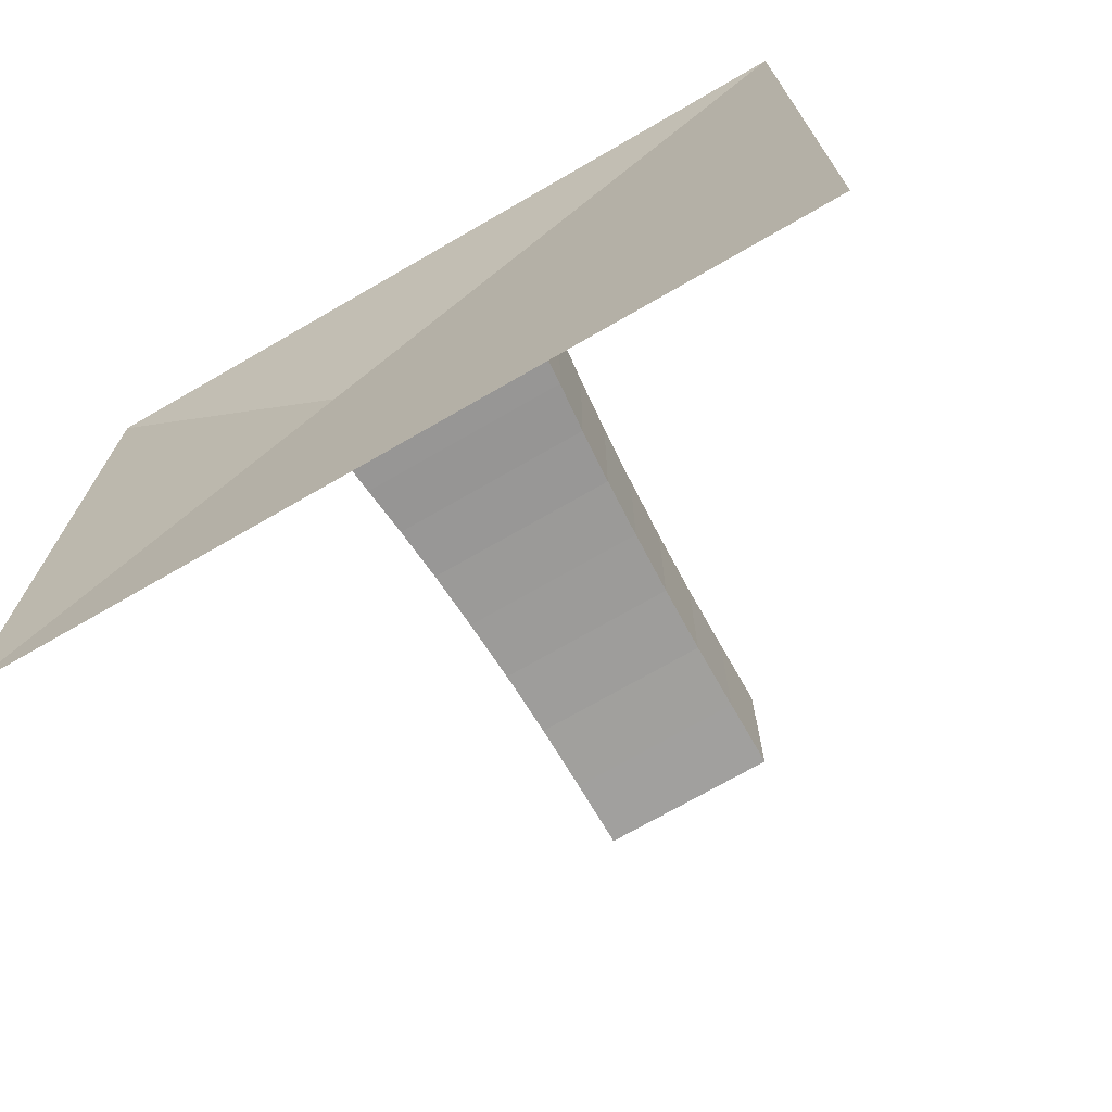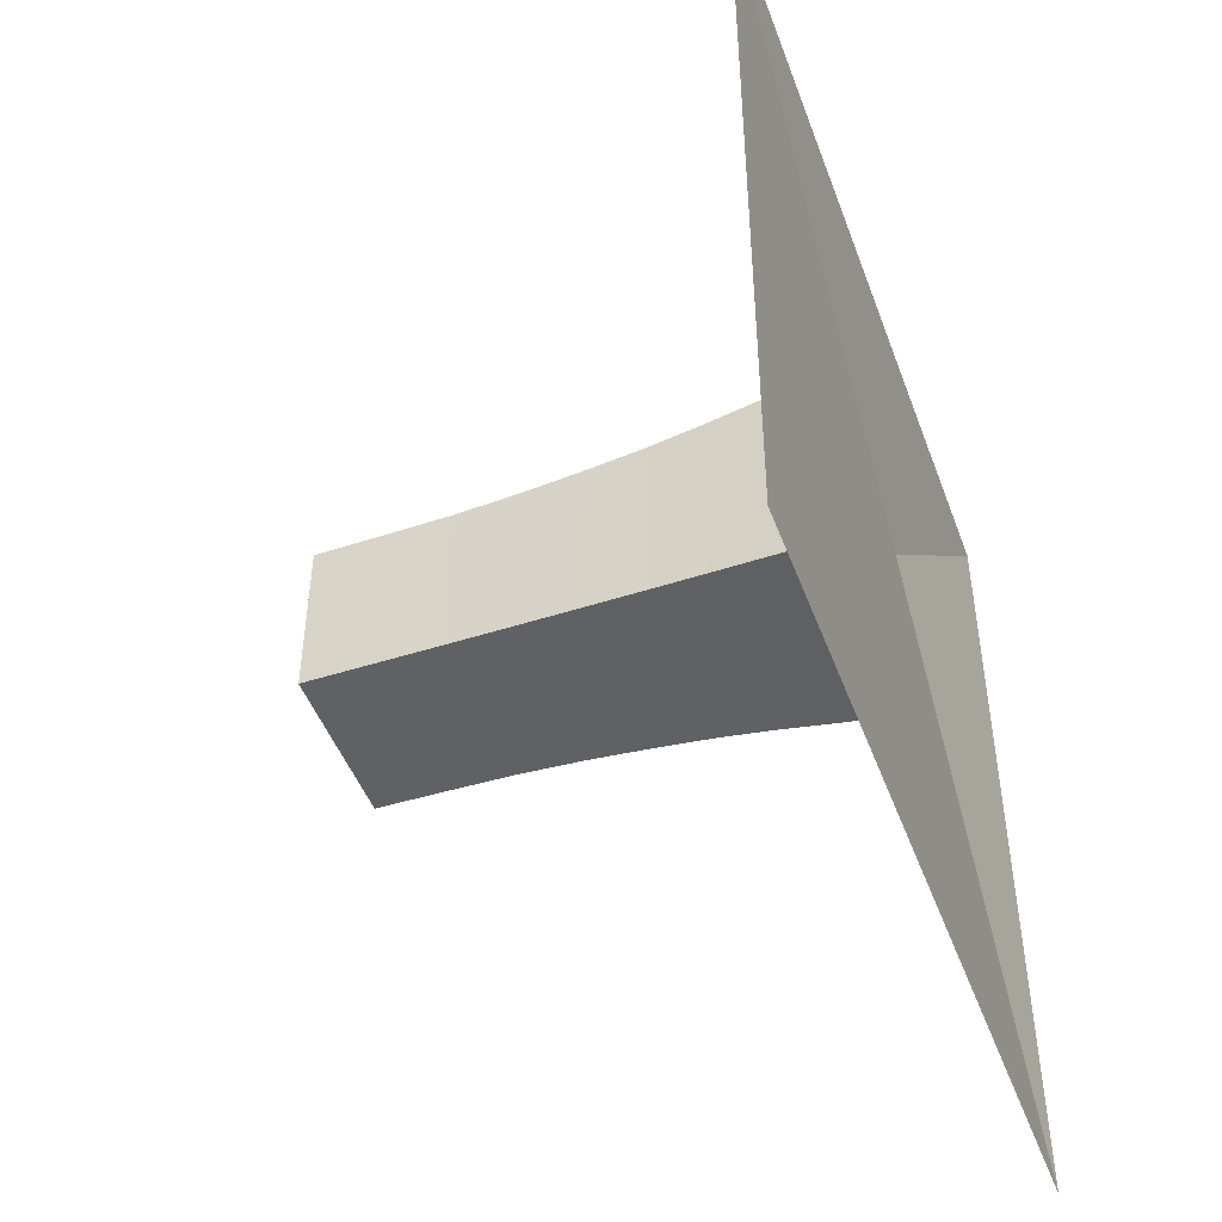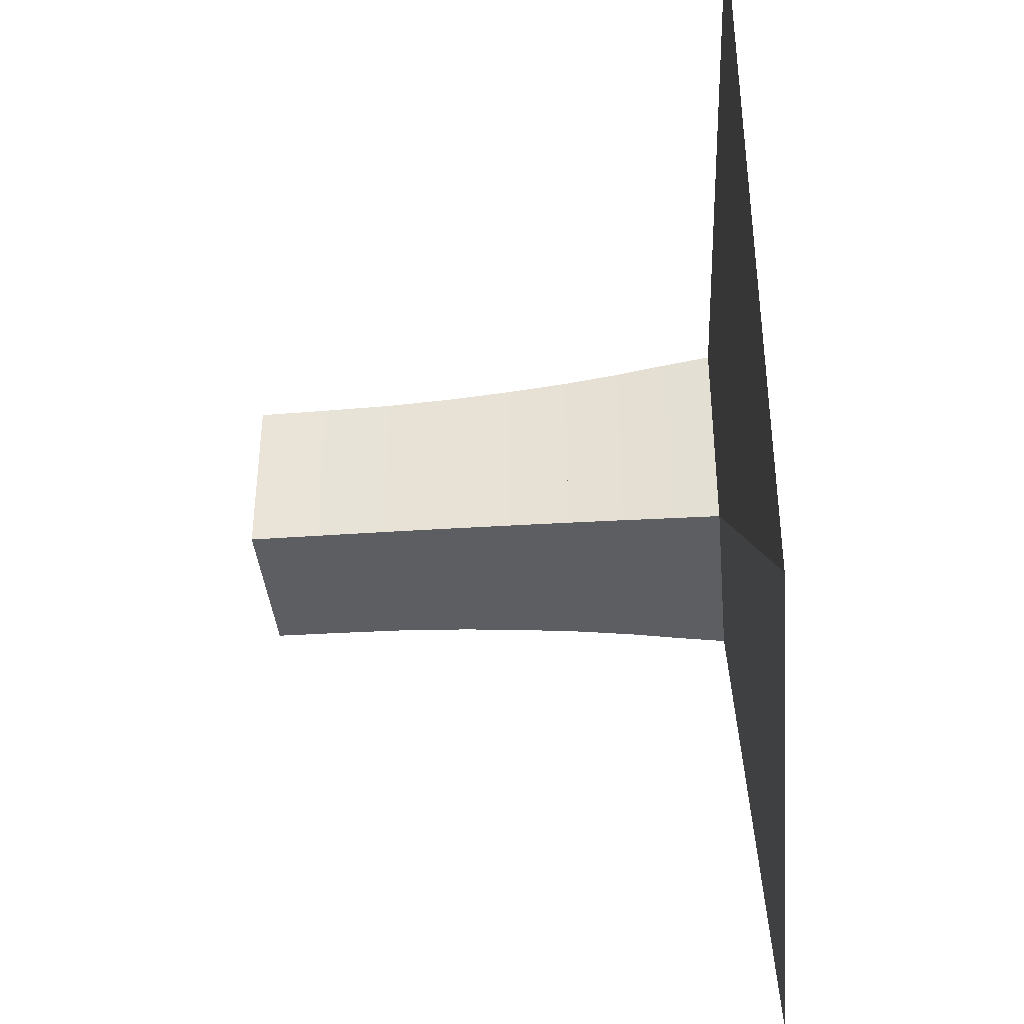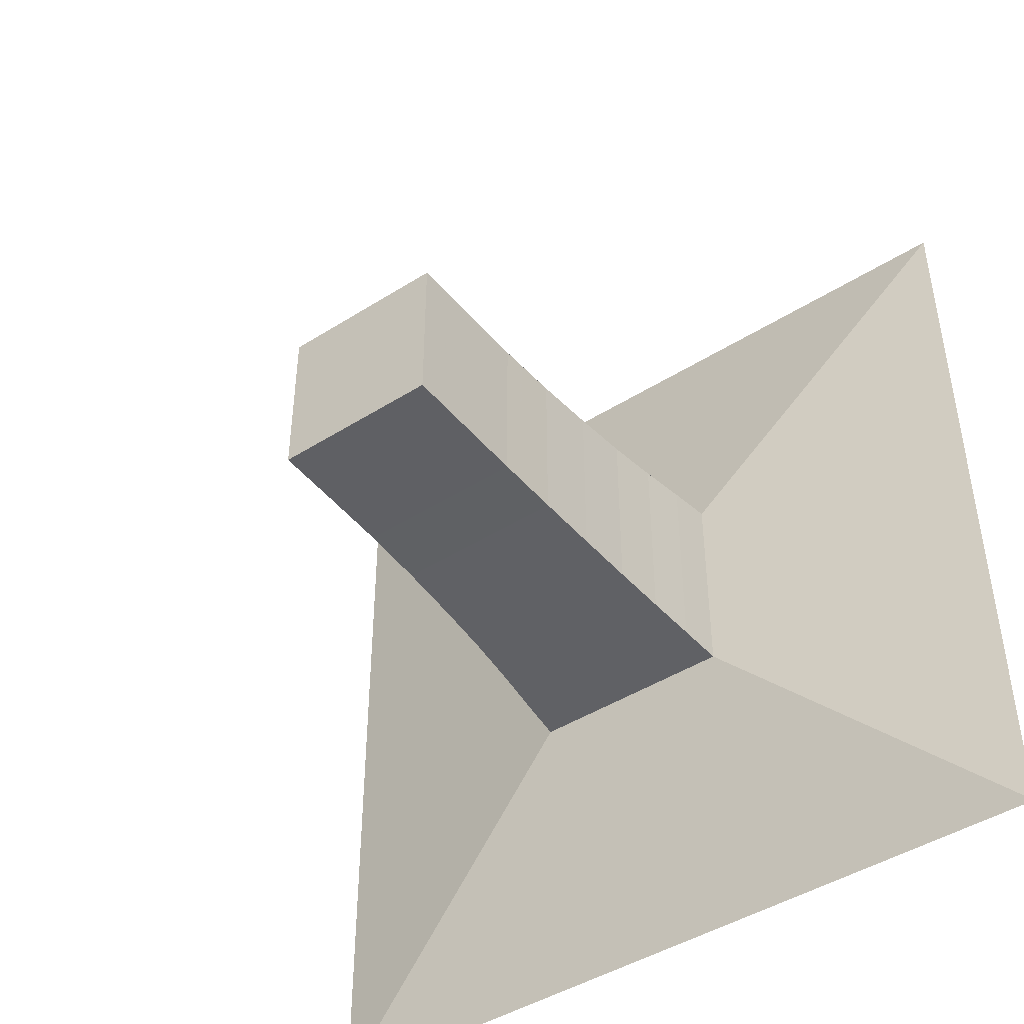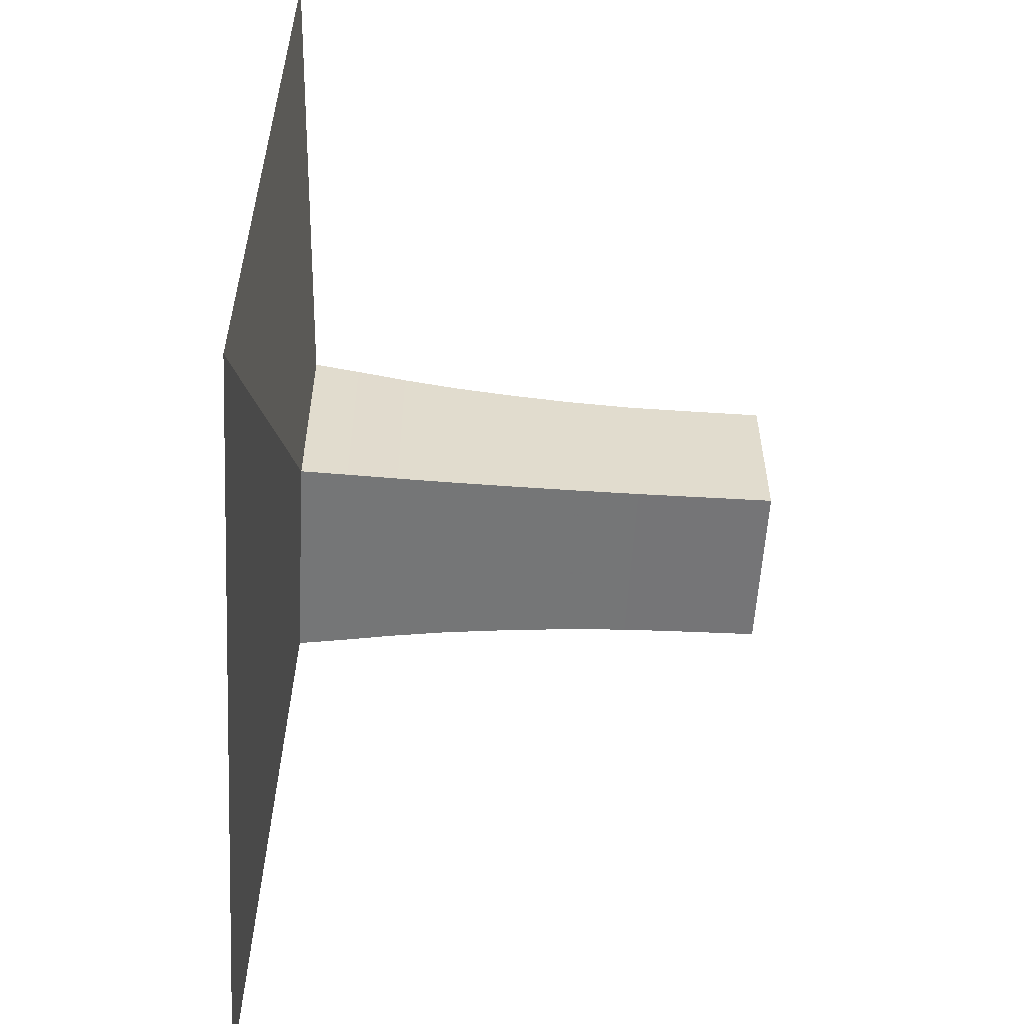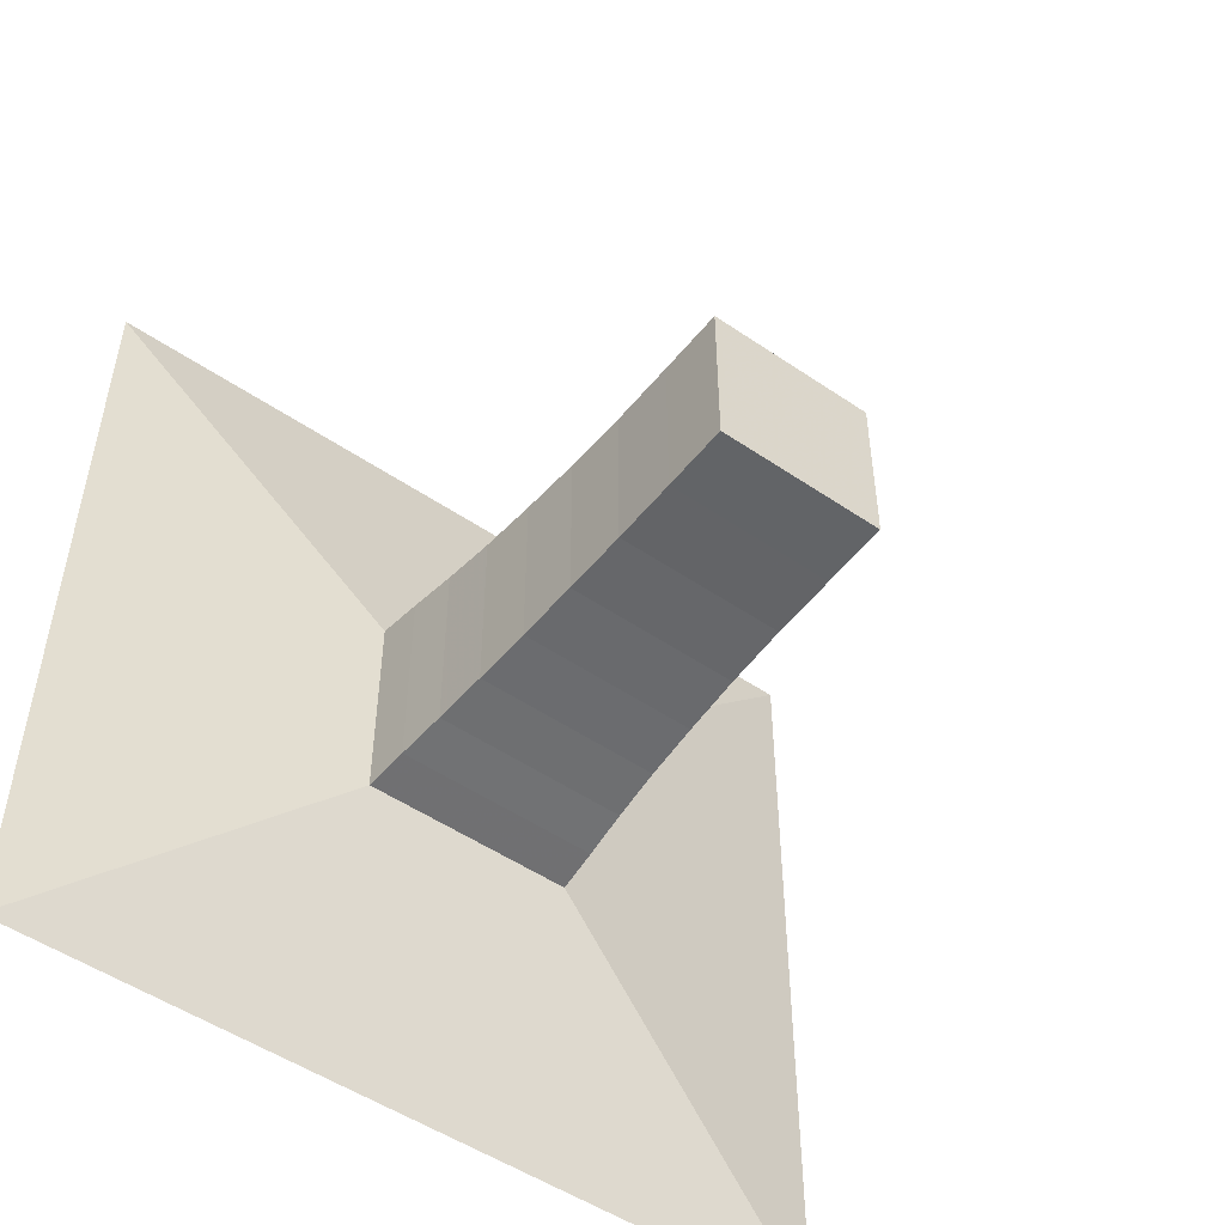
<metadata>
{"format":"obj","ext":"obj","renderer":"f3d","projection":"perspective","resolution":1024,"background":"white","views":[{"elev":-72.0,"azim":-60.0,"up":"+Z"},{"elev":-47.3,"azim":-160.2,"up":"+Y"},{"elev":-38.8,"azim":-174.7,"up":"+Y"},{"elev":-44.7,"azim":126.4,"up":"+Y"},{"elev":-56.6,"azim":-3.3,"up":"+Y"},{"elev":-50.8,"azim":53.3,"up":"+Z"}]}
</metadata>
<code>
v 0 -1 -1
v 0 -1 1
v 0 1 1
v 0 1 -1
v 0.1031 -0.2595 -0.2595
v 0.1031 -0.2595 0.2595
v 0.1031 0.2595 0.2595
v 0.1031 0.2595 -0.2595
v 0.2143 -0.2499 -0.2499
v 0.2143 -0.2499 0.2499
v 0.2143 0.2499 0.2499
v 0.2143 0.2499 -0.2499
v 0.3366 -0.2383 -0.2383
v 0.3366 -0.2383 0.2383
v 0.3366 0.2383 0.2383
v 0.3366 0.2383 -0.2383
v 0.4704 -0.2278 -0.2278
v 0.4704 -0.2278 0.2278
v 0.4704 0.2278 0.2278
v 0.4704 0.2278 -0.2278
v 0.6147 -0.2194 -0.2194
v 0.6147 -0.2194 0.2194
v 0.6147 0.2194 0.2194
v 0.6147 0.2194 -0.2194
v 0.769 -0.2122 -0.2122
v 0.769 -0.2122 0.2122
v 0.769 0.2122 0.2122
v 0.769 0.2122 -0.2122
v 0.9303 -0.2075 -0.2075
v 0.9303 -0.2075 0.2075
v 0.9303 0.2075 0.2075
v 0.9303 0.2075 -0.2075
v 1.094 -0.2059 -0.2059
v 1.094 -0.2059 0.2059
v 1.094 0.2059 0.2059
v 1.094 0.2059 -0.2059
v 1.259 -0.2049 -0.2049
v 1.259 -0.2049 0.2049
v 1.259 0.2049 0.2049
v 1.259 0.2049 -0.2049
f 1 2 4 5
f 5 6 7 8
f 5 6 2 1
f 6 7 3 2
f 7 8 4 3
f 8 5 1 4
f 9 10 11 12
f 9 10 6 5
f 10 11 7 6
f 11 12 8 7
f 12 9 5 8
f 13 14 15 16
f 13 14 10 9
f 14 15 11 10
f 15 16 12 11
f 16 13 9 12
f 17 18 19 20
f 17 18 14 13
f 18 19 15 14
f 19 20 16 15
f 20 17 13 16
f 21 22 23 24
f 21 22 18 17
f 22 23 19 18
f 23 24 20 19
f 24 21 17 20
f 25 26 27 28
f 25 26 22 21
f 26 27 23 22
f 27 28 24 23
f 28 25 21 24
f 29 30 31 32
f 29 30 26 25
f 30 31 27 26
f 31 32 28 27
f 32 29 25 28
f 33 34 35 36
f 33 34 30 29
f 34 35 31 30
f 35 36 32 31
f 36 33 29 32
f 37 38 39 40
f 37 38 34 33
f 38 39 35 34
f 39 40 36 35
f 40 37 33 36

</code>
